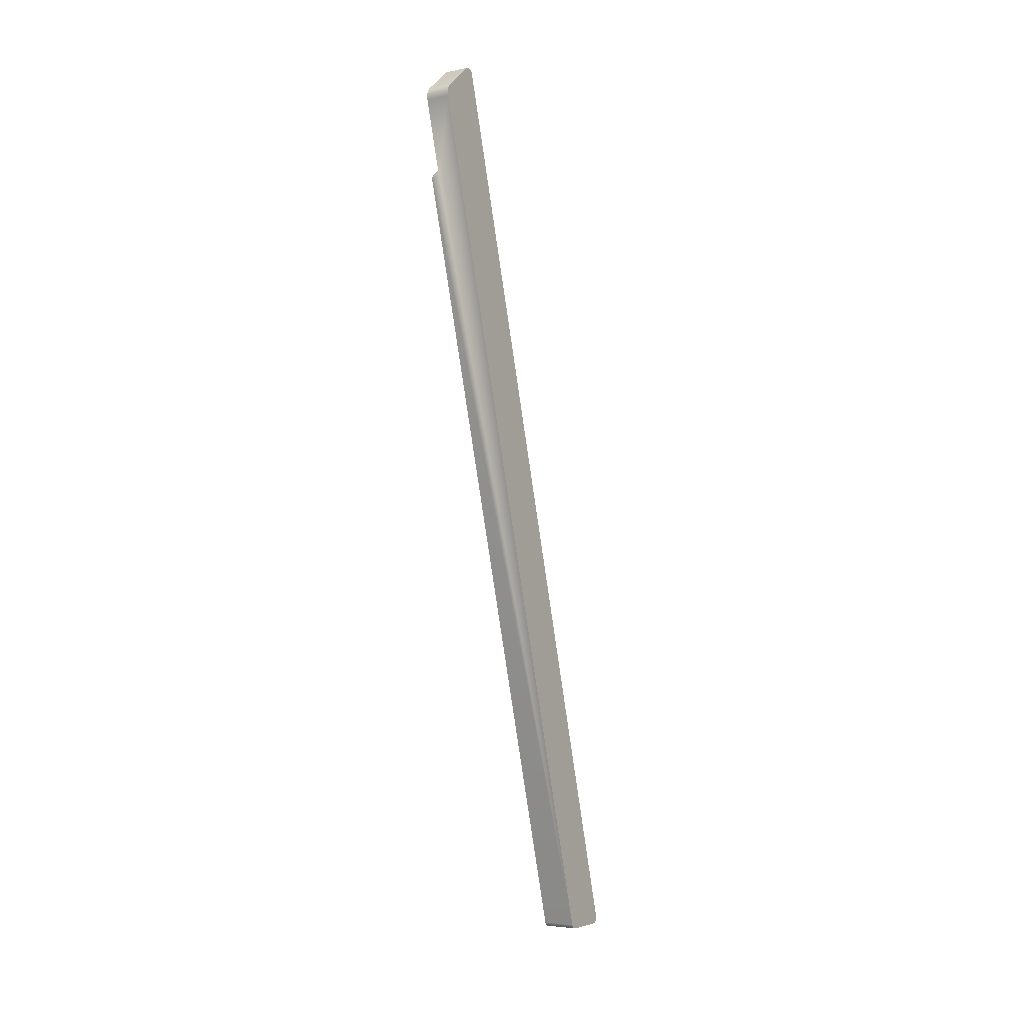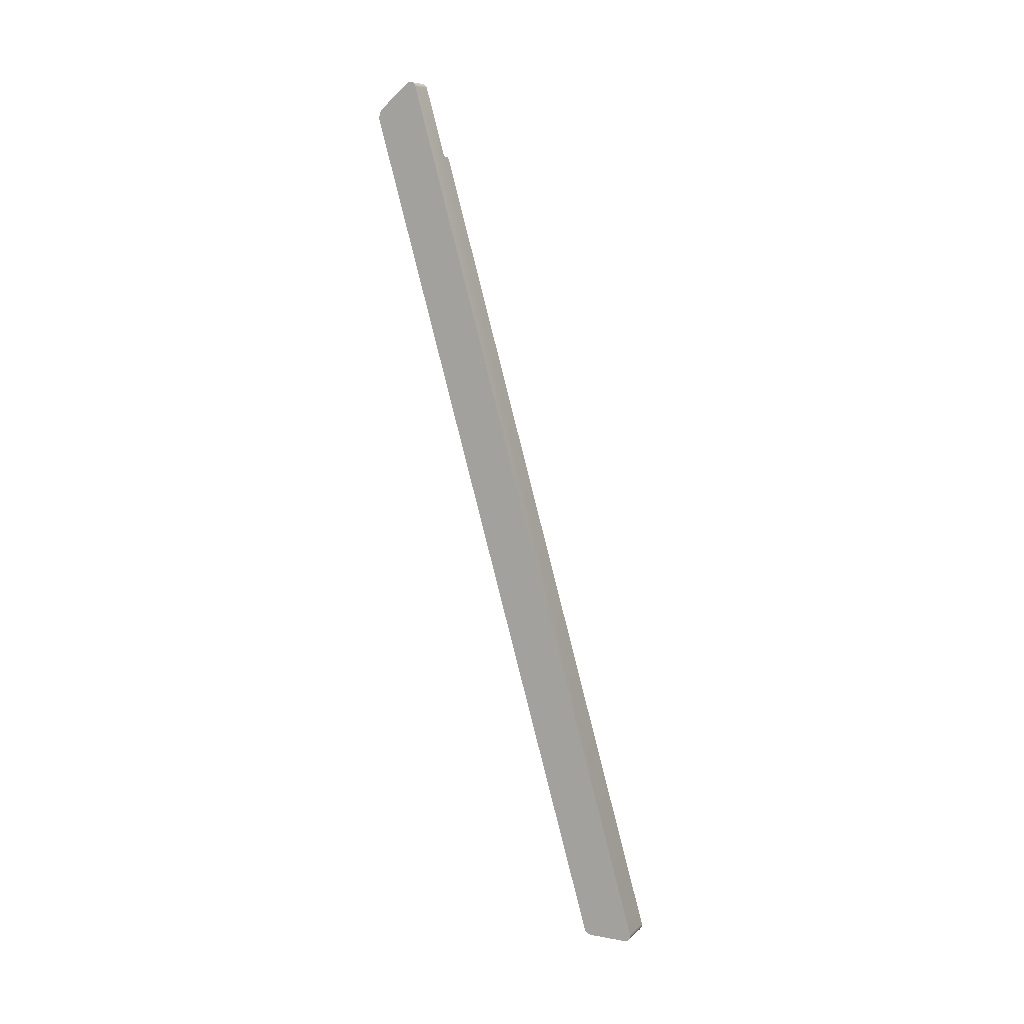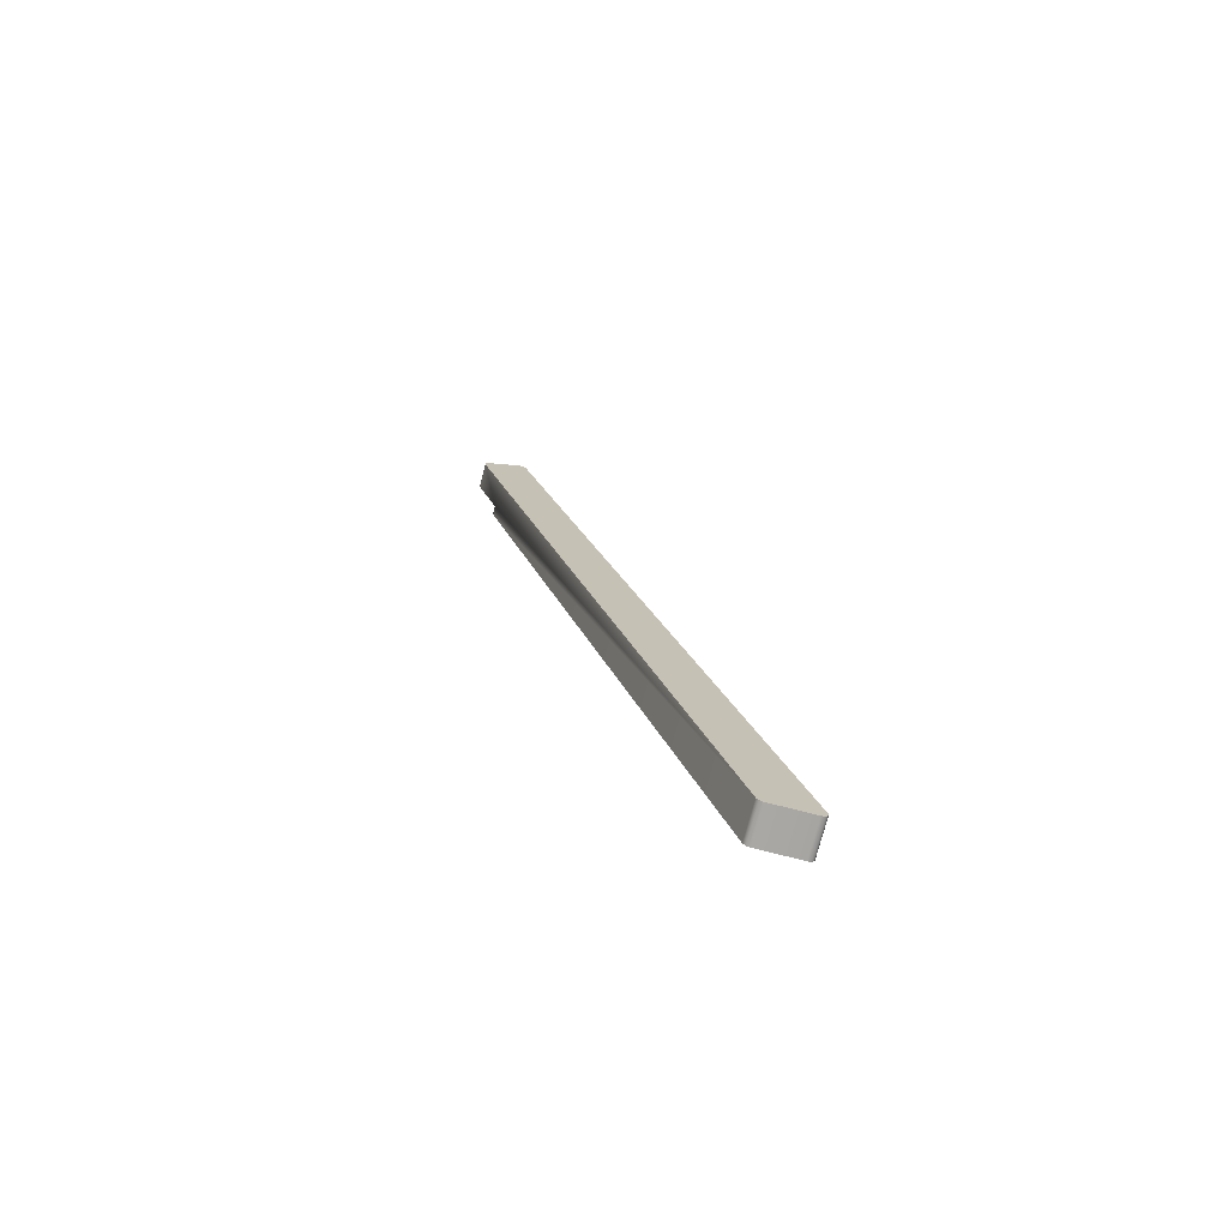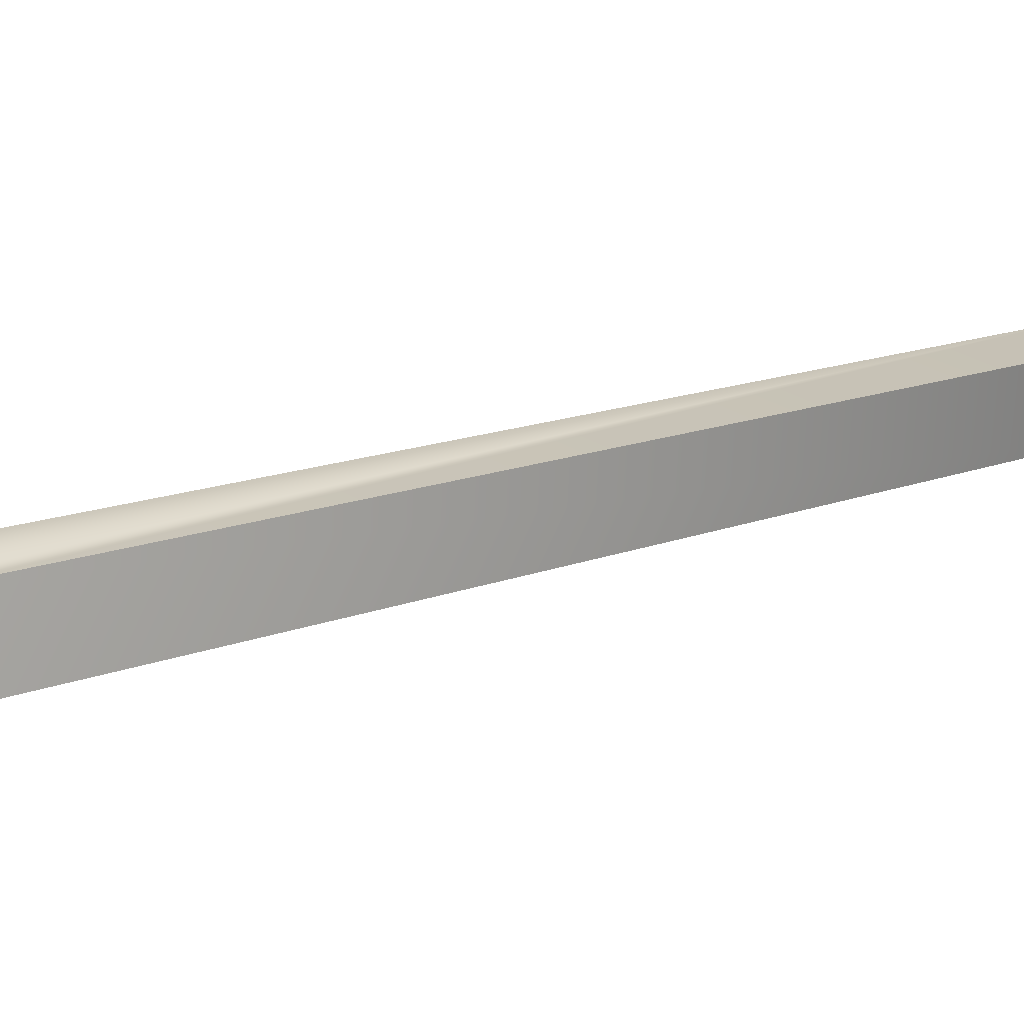
<metadata>
{"format":"obj","ext":"obj","renderer":"f3d","projection":"perspective","resolution":1024,"background":"white","views":[{"elev":-4.4,"azim":32.5,"up":"+Y"},{"elev":8.9,"azim":115.7,"up":"+Y"},{"elev":-74.6,"azim":75.5,"up":"+Y"},{"elev":31.1,"azim":-138.4,"up":"+Z"}]}
</metadata>
<code>
v -218 3.317 -505.5
v -218 3.317 -505.5
v -218 3.317 -505.5
v -218 5.083 -506
v -218 5.083 -506
v -218 5.083 -506
v -218 6.911 -505.9
v -218 6.911 -505.9
v -218 6.911 -505.9
v -218 704.2 -308.5
v -218 704.2 -308.5
v -218 704.2 -308.5
v -218 705.1 -308.2
v -218 705.1 -308.2
v -218 705.1 -308.2
v -218 705.9 -307.6
v -218 705.9 -307.6
v -218 705.9 -307.6
v -218 706.6 -306.9
v -218 706.6 -306.9
v -218 706.6 -306.9
v -218 707.2 -306.1
v -218 707.2 -306.1
v -218 707.2 -306.1
v -218 707.8 -304.2
v -218 707.8 -304.2
v -218 707.8 -304.2
v -218 707.8 -303.2
v -218 707.8 -303.2
v -218 707.8 -303.2
v -218 707.6 -302.2
v -218 707.6 -302.2
v -218 707.6 -302.2
v -218 707.2 -301.3
v -218 707.2 -301.3
v -218 707.2 -301.3
v -218 706.6 -300.5
v -218 706.6 -300.5
v -218 706.6 -300.5
v -218 687.4 -277.8
v -218 687.4 -277.8
v -218 687.4 -277.8
v -218 686.1 -276.5
v -218 686.1 -276.5
v -218 686.1 -276.5
v -218 684.5 -275.4
v -218 684.5 -275.4
v -218 684.5 -275.4
v -218 682.7 -274.7
v -218 682.7 -274.7
v -218 682.7 -274.7
v -218 680.9 -274.3
v -218 680.9 -274.3
v -218 680.9 -274.3
v -218 679 -274.3
v -218 679 -274.3
v -218 679 -274.3
v -218 677.1 -274.6
v -218 677.1 -274.6
v -218 677.1 -274.6
v -218 4.188 -465.1
v -218 4.188 -465.1
v -218 4.188 -465.1
v -218 2.729 -465.7
v -218 2.729 -465.7
v -218 2.729 -465.7
v -218 1.562 -466.8
v -218 1.562 -466.8
v -218 1.562 -466.8
v -218 0.8096 -468.3
v -218 0.8096 -468.3
v -218 0.8096 -468.3
v -218 0.5498 -469.9
v -218 0.5498 -469.9
v -218 0.5498 -469.9
v -218 0.5498 -501
v -218 0.5498 -501
v -218 0.5498 -501
v -218 0.8869 -502.8
v -218 0.8869 -502.8
v -218 0.8869 -502.8
v -218 1.853 -504.4
v -218 1.853 -504.4
v -218 1.853 -504.4
v -245 3.317 -505.5
v -245 3.317 -505.5
v -245 3.317 -505.5
v -245 5.083 -506
v -245 5.083 -506
v -245 5.083 -506
v -245 1.853 -504.4
v -245 1.853 -504.4
v -245 1.853 -504.4
v -245 0.8869 -502.8
v -245 0.8869 -502.8
v -245 0.8869 -502.8
v -245 0.5498 -501
v -245 0.5498 -501
v -245 0.5498 -501
v -245 0.5498 -469.9
v -245 0.5498 -469.9
v -245 0.5498 -469.9
v -245 0.8096 -468.3
v -245 0.8096 -468.3
v -245 0.8096 -468.3
v -245 1.562 -466.8
v -245 1.562 -466.8
v -245 1.562 -466.8
v -245 2.729 -465.7
v -245 2.729 -465.7
v -245 2.729 -465.7
v -245 4.188 -465.1
v -245 4.188 -465.1
v -245 618.3 -291.3
v -245 618.3 -291.3
v -245 618.3 -291.3
v -245 646.6 -324.8
v -245 646.6 -324.8
v -245 646.6 -324.8
v -245 6.911 -505.9
v -245 6.911 -505.9
v -245 6.911 -505.9
v -238 677.1 -274.6
v -238 677.1 -274.6
v -238 677.1 -274.6
v -238 619.9 -290.8
v -238 619.9 -290.8
v -238 619.9 -290.8
v -243.5 619.9 -290.8
v -243.5 619.9 -290.8
v -243.5 619.9 -290.8
v -238 707.2 -306.1
v -238 707.2 -306.1
v -238 707.2 -306.1
v -238 706.6 -306.9
v -238 706.6 -306.9
v -238 706.6 -306.9
v -238 705.9 -307.6
v -238 705.9 -307.6
v -238 705.9 -307.6
v -238 705.1 -308.2
v -238 705.1 -308.2
v -238 705.1 -308.2
v -238 704.2 -308.5
v -238 704.2 -308.5
v -238 704.2 -308.5
v -238 648.2 -324.4
v -238 648.2 -324.4
v -238 648.2 -324.4
v -238 679 -274.3
v -238 679 -274.3
v -238 679 -274.3
v -238 680.9 -274.3
v -238 680.9 -274.3
v -238 680.9 -274.3
v -238 682.7 -274.7
v -238 682.7 -274.7
v -238 682.7 -274.7
v -238 684.5 -275.4
v -238 684.5 -275.4
v -238 684.5 -275.4
v -238 686.1 -276.5
v -238 686.1 -276.5
v -238 686.1 -276.5
v -238 687.4 -277.8
v -238 687.4 -277.8
v -238 687.4 -277.8
v -238 706.6 -300.5
v -238 706.6 -300.5
v -238 706.6 -300.5
v -238 707.2 -301.3
v -238 707.2 -301.3
v -238 707.2 -301.3
v -238 707.6 -302.2
v -238 707.6 -302.2
v -238 707.6 -302.2
v -238 707.8 -303.2
v -238 707.8 -303.2
v -238 707.8 -303.2
v -238 707.8 -304.2
v -238 707.8 -304.2
v -238 707.8 -304.2
v -243.5 648.2 -324.4
v -243.5 648.2 -324.4
v -243.5 648.2 -324.4
f 3 6 84
f 6 7 84
f 7 10 58
f 10 13 37
f 13 16 22
f 16 19 22
f 22 25 28
f 28 31 34
f 34 37 28
f 13 22 28
f 13 28 37
f 37 40 10
f 40 43 46
f 46 49 52
f 52 55 58
f 58 10 40
f 46 52 58
f 46 58 40
f 58 61 7
f 61 64 70
f 64 67 70
f 70 73 61
f 73 76 7
f 81 84 7
f 81 7 76
f 7 61 73
f 87 89 4 2
f 91 94 97
f 97 100 120
f 100 103 112
f 103 106 109
f 103 109 112
f 112 114 120
f 114 117 120
f 120 100 112
f 120 88 91
f 88 85 91
f 91 97 120
f 95 92 82 79
f 93 86 1 83
f 99 96 80 78
f 102 98 77 75
f 74 72 105 101
f 108 104 71 69
f 111 107 68 66
f 113 110 65 63
f 125 127 60
f 127 129 116
f 116 113 62
f 62 60 127
f 127 116 62
f 132 135 138
f 138 141 132
f 141 144 168
f 144 147 123
f 147 126 123
f 123 150 153
f 153 156 159
f 159 162 165
f 165 168 144
f 144 123 165
f 123 153 159
f 123 159 165
f 168 171 177
f 171 174 177
f 177 180 132
f 141 168 177
f 141 177 132
f 137 133 23 21
f 134 181 26 24
f 182 178 29 27
f 179 175 32 30
f 176 172 35 33
f 38 36 173 169
f 170 166 41 39
f 167 163 44 42
f 164 160 47 45
f 161 157 50 48
f 158 154 53 51
f 155 151 56 54
f 59 57 152 124
f 140 136 20 18
f 143 139 17 15
f 146 142 14 12
f 122 119 9
f 119 183 149
f 149 145 11
f 11 9 149
f 9 119 149
f 184 118 115 130
f 131 128 148 185
f 8 5 90 121

</code>
